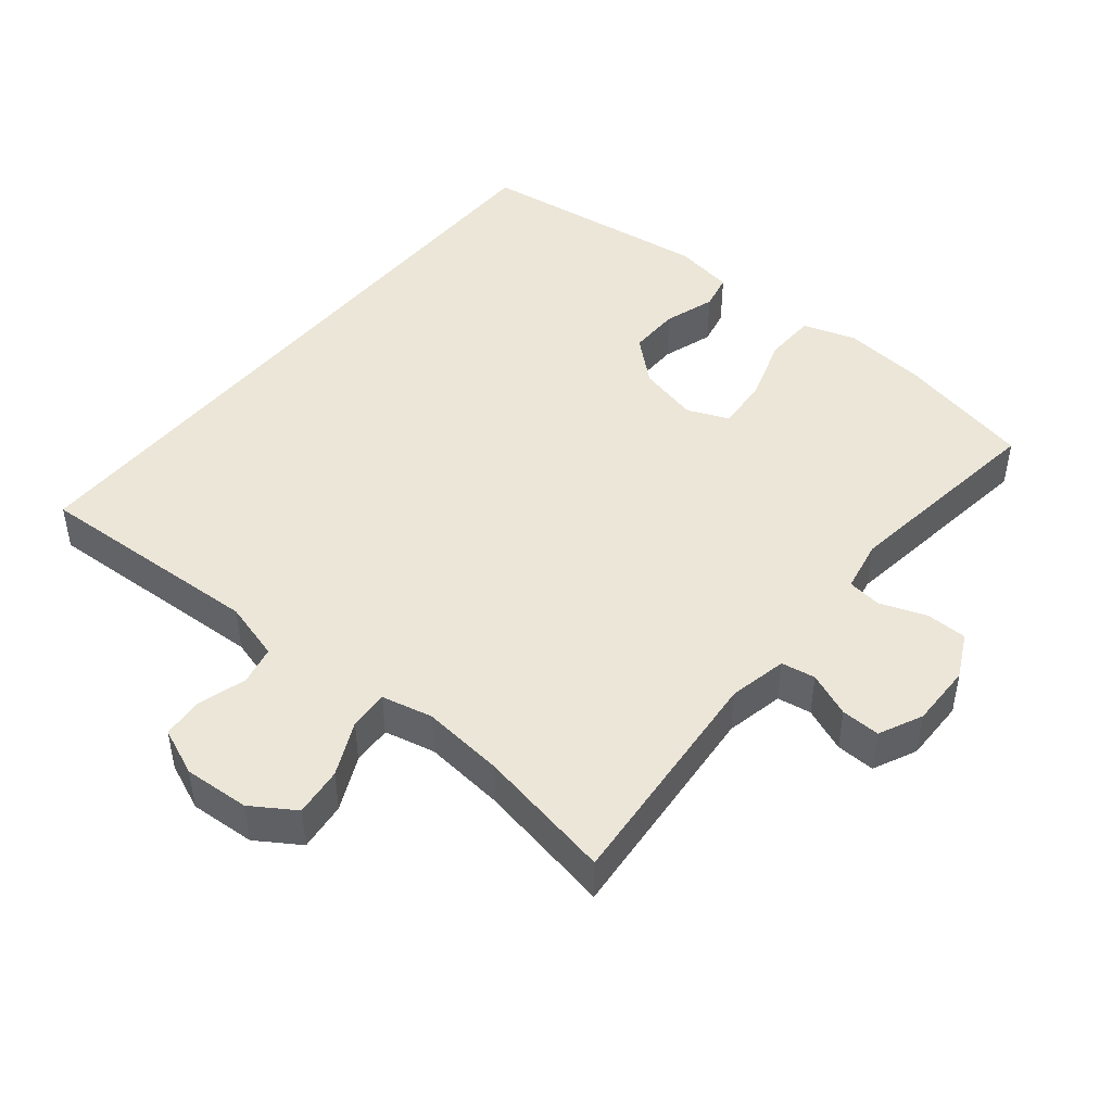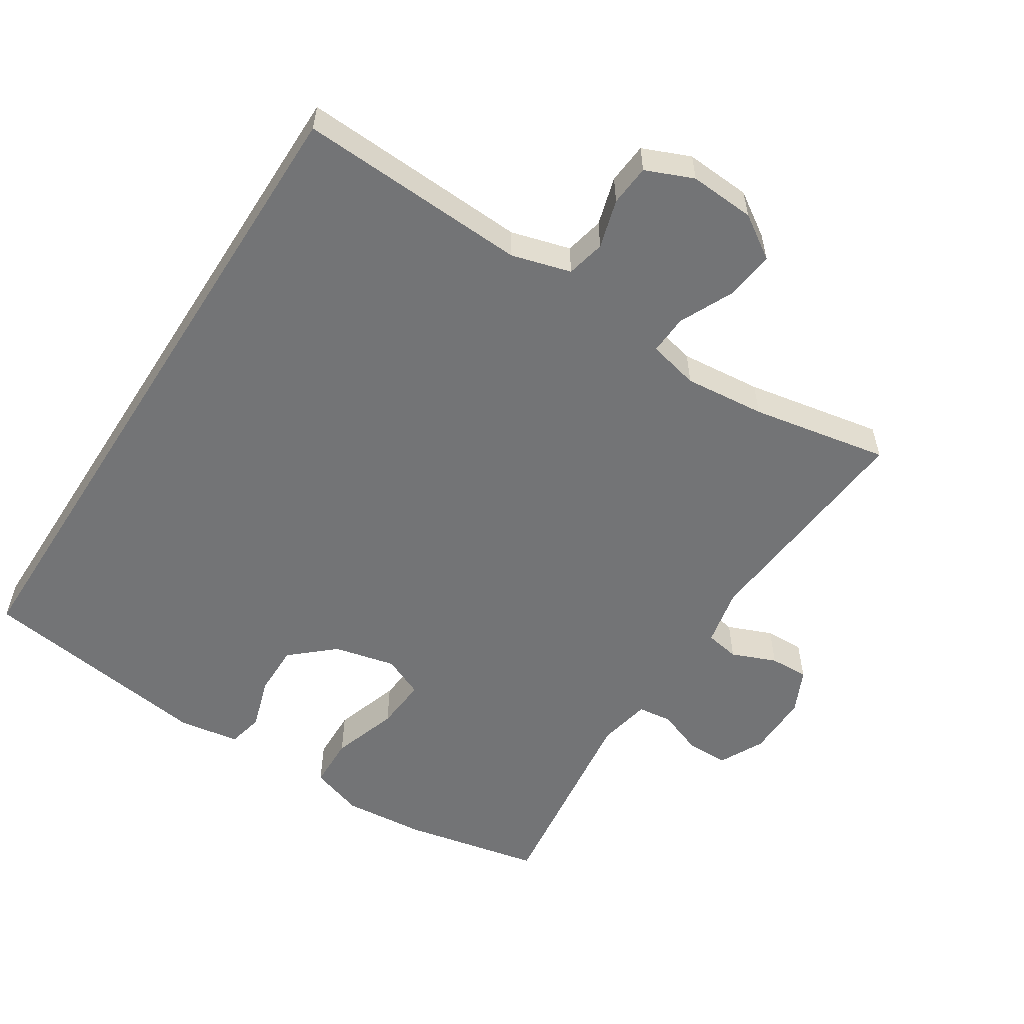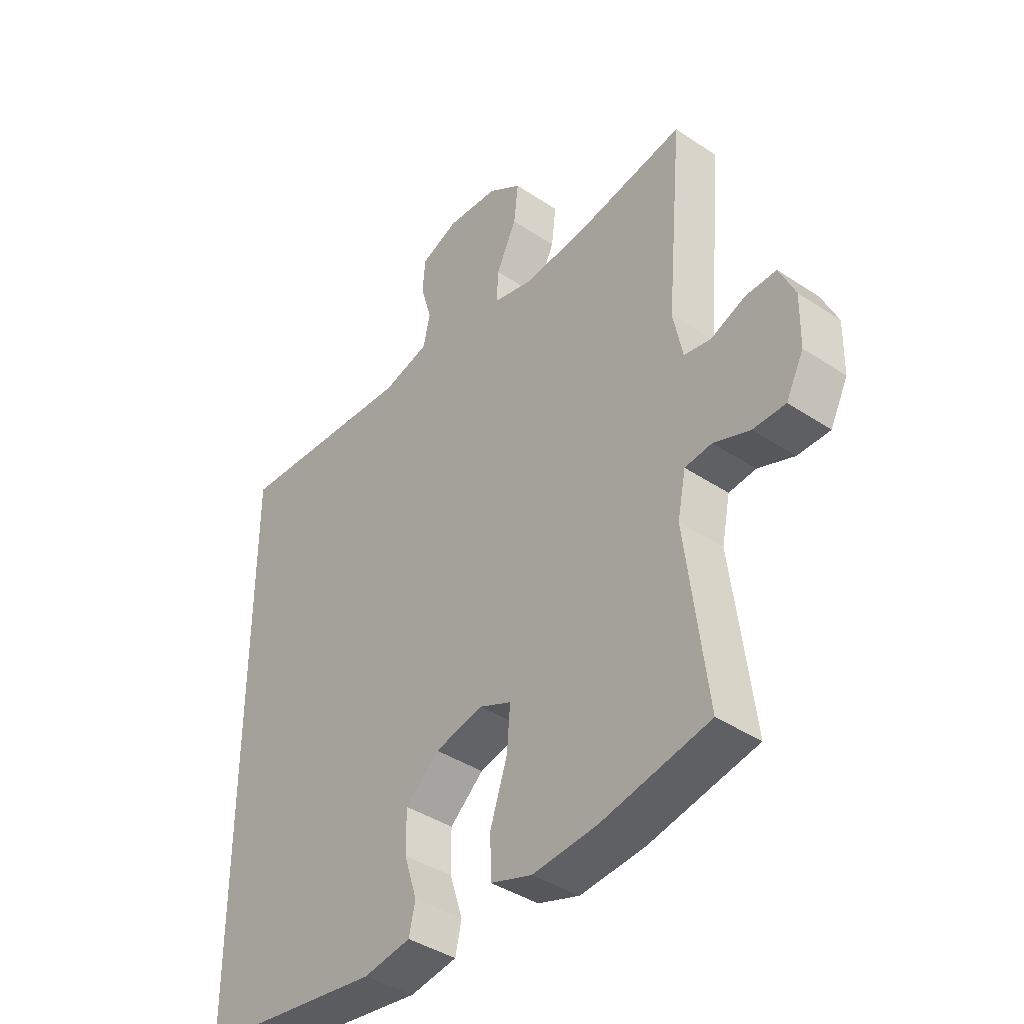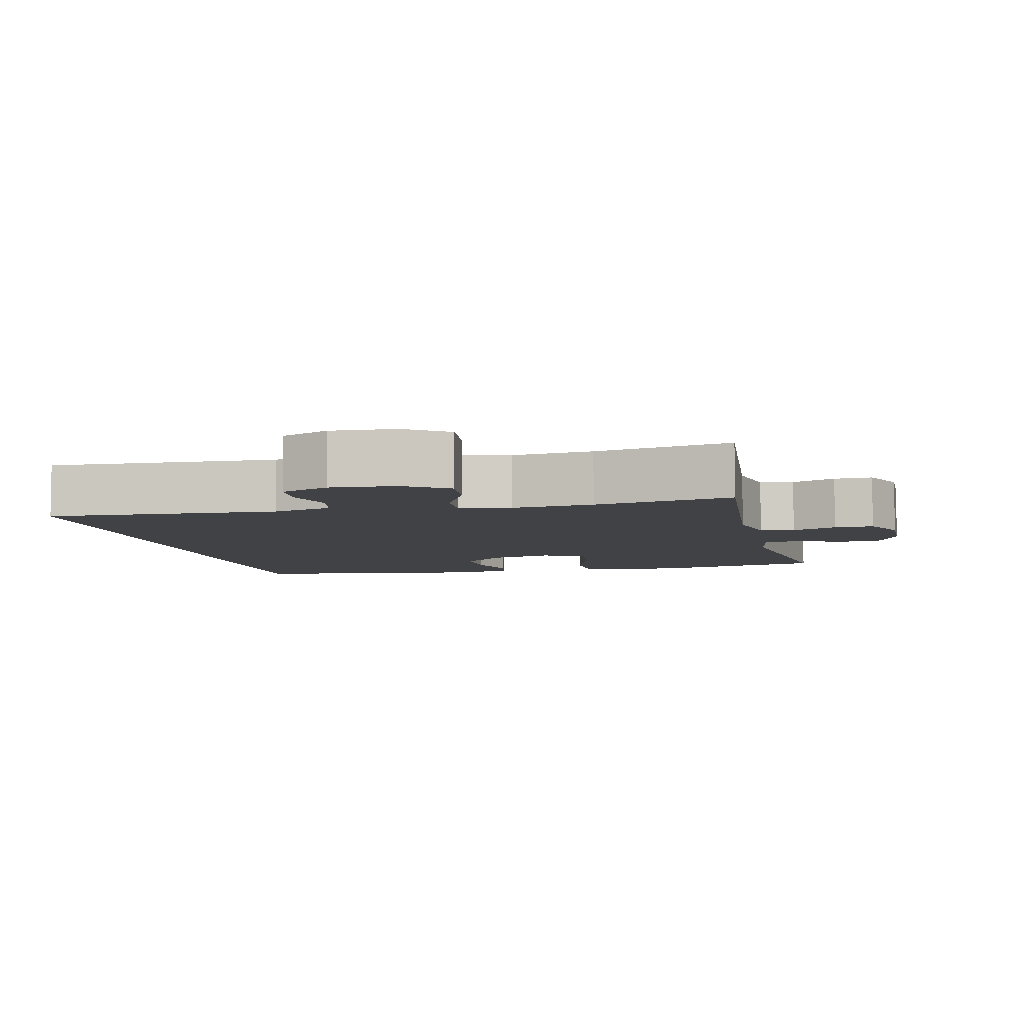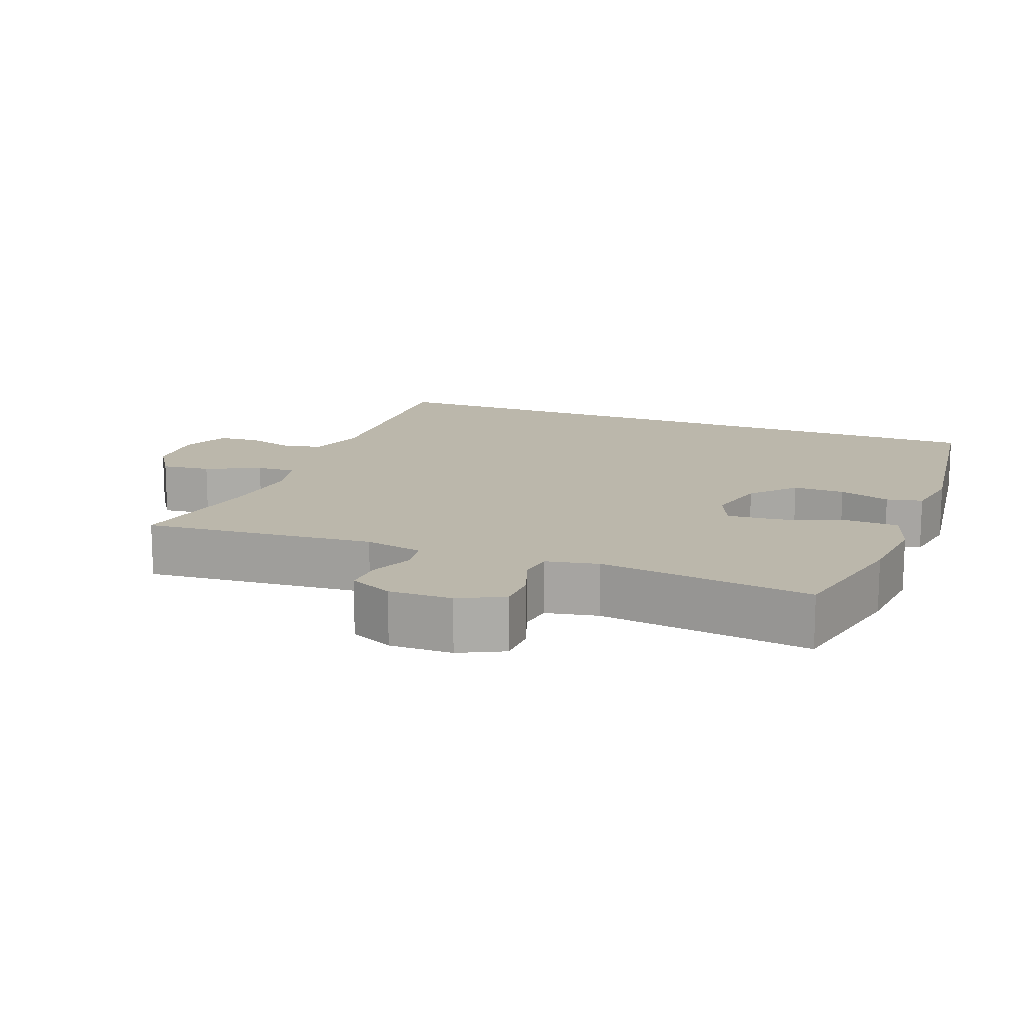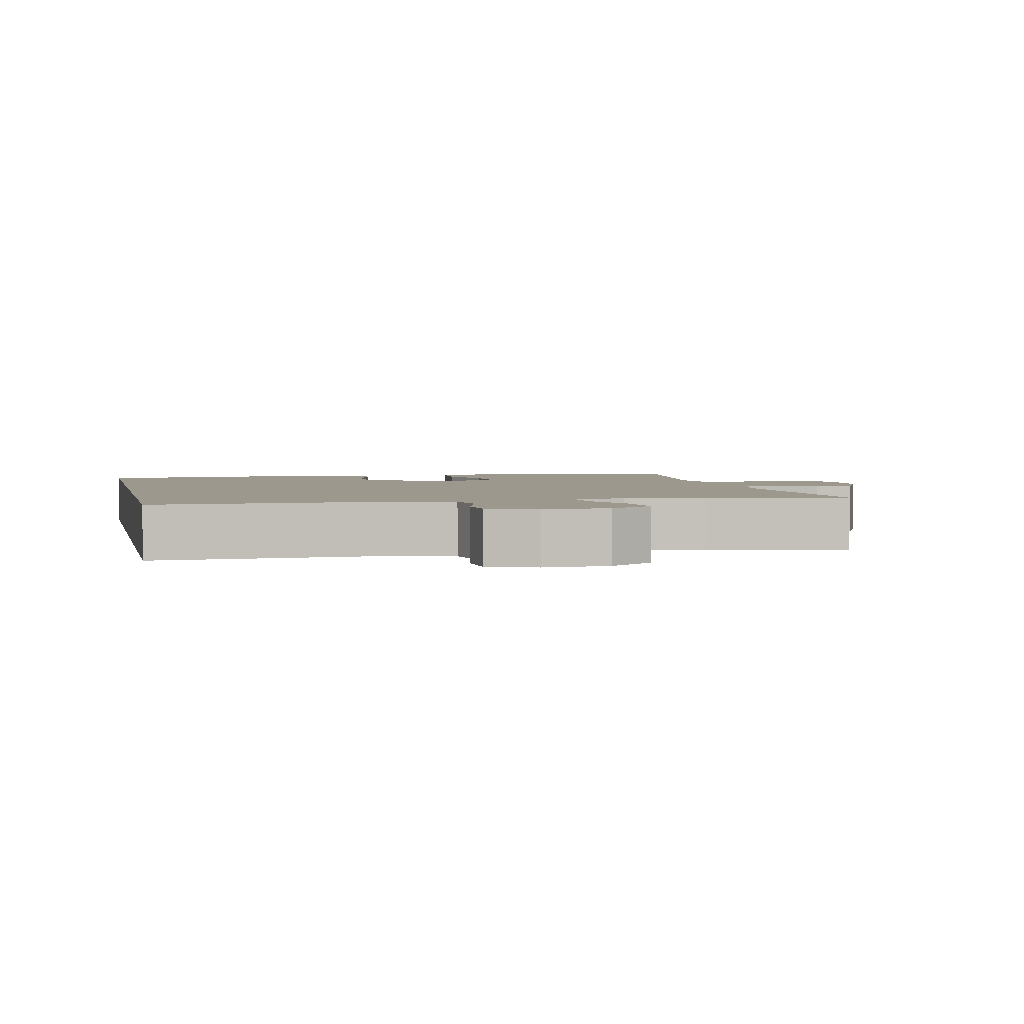
<metadata>
{"format":"obj","ext":"obj","renderer":"f3d","projection":"perspective","resolution":1024,"background":"white","views":[{"elev":46.2,"azim":39.5,"up":"+Y"},{"elev":-56.2,"azim":-32.6,"up":"+Y"},{"elev":-40.1,"azim":50.5,"up":"+Z"},{"elev":-6.6,"azim":13.0,"up":"+Y"},{"elev":14.2,"azim":111.3,"up":"+Y"},{"elev":3.0,"azim":-12.2,"up":"+Y"}]}
</metadata>
<code>
o path1520
v 0.4414 0.0375 -0.2093
v 0.4571 0.0375 -0.1319
v 0.5077 0.0375 -0.1256
v 0.5755 0.0375 -0.1508
v 0.6361 0.0375 -0.15
v 0.6693 0.0375 -0.08443
v 0.671 0.0375 0.008484
v 0.6412 0.0375 0.07251
v 0.5838 0.0375 0.07081
v 0.5184 0.0375 0.04422
v 0.4684 0.0375 0.053
v 0.4506 0.0375 0.1386
v 0.4812 0.0375 0.4796
v 0.2791 0.0375 0.442
v 0.1596 0.0375 0.4305
v 0.08495 0.0375 0.4478
v 0.08839 0.0375 0.5061
v 0.126 0.0375 0.5854
v 0.1345 0.0375 0.6576
v 0.07122 0.0375 0.6992
v -0.02523 0.0375 0.7055
v -0.09565 0.0375 0.6762
v -0.1007 0.0375 0.6155
v -0.07993 0.0375 0.5441
v -0.09284 0.0375 0.487
v -0.1802 0.0375 0.4624
v -0.5205 0.0375 0.4796
v -0.5205 0.0375 -0.5223
v -0.1727 0.0375 -0.5696
v -0.08391 0.0375 -0.555
v -0.07202 0.0375 -0.5023
v -0.0962 0.0375 -0.427
v -0.0968 0.0375 -0.3512
v -0.03352 0.0375 -0.2954
v 0.05654 0.0375 -0.2742
v 0.1169 0.0375 -0.3003
v 0.1106 0.0375 -0.3777
v 0.07835 0.0375 -0.4746
v 0.08034 0.0375 -0.5507
v 0.1581 0.0375 -0.5761
v 0.2788 0.0375 -0.565
v 0.4812 0.0375 -0.5223
v 0.4414 -0.0375 -0.2093
v 0.4571 -0.0375 -0.1319
v 0.5077 -0.0375 -0.1256
v 0.5755 -0.0375 -0.1508
v 0.6361 -0.0375 -0.15
v 0.6693 -0.0375 -0.08443
v 0.671 -0.0375 0.008484
v 0.6412 -0.0375 0.07251
v 0.5838 -0.0375 0.07081
v 0.5184 -0.0375 0.04422
v 0.4684 -0.0375 0.053
v 0.4506 -0.0375 0.1386
v 0.4812 -0.0375 0.4796
v 0.2791 -0.0375 0.442
v 0.1596 -0.0375 0.4305
v 0.08495 -0.0375 0.4478
v 0.08839 -0.0375 0.5061
v 0.126 -0.0375 0.5854
v 0.1345 -0.0375 0.6576
v 0.07122 -0.0375 0.6992
v -0.02523 -0.0375 0.7055
v -0.09565 -0.0375 0.6762
v -0.1007 -0.0375 0.6155
v -0.07993 -0.0375 0.5441
v -0.09284 -0.0375 0.487
v -0.1802 -0.0375 0.4624
v -0.5205 -0.0375 0.4796
v -0.5205 -0.0375 -0.5223
v -0.1727 -0.0375 -0.5696
v -0.08391 -0.0375 -0.555
v -0.07202 -0.0375 -0.5023
v -0.0962 -0.0375 -0.427
v -0.0968 -0.0375 -0.3512
v -0.03352 -0.0375 -0.2954
v 0.05654 -0.0375 -0.2742
v 0.1169 -0.0375 -0.3003
v 0.1106 -0.0375 -0.3777
v 0.07835 -0.0375 -0.4746
v 0.08034 -0.0375 -0.5507
v 0.1581 -0.0375 -0.5761
v 0.2788 -0.0375 -0.565
v 0.4812 -0.0375 -0.5223
v 0.6693 0.0375 -0.08443
v 0.671 0.0375 0.008484
v 0.6412 0.0375 0.07251
v 0.6412 0.0375 0.07251
v 0.6361 0.0375 -0.15
v 0.6361 0.0375 -0.15
v 0.5838 0.0375 0.07081
v 0.5755 0.0375 -0.1508
v 0.5184 0.0375 0.04422
v 0.5077 0.0375 -0.1256
v 0.4684 0.0375 0.053
v 0.4684 0.0375 0.053
v 0.4571 0.0375 -0.1319
v 0.4571 0.0375 -0.1319
v 0.4506 0.0375 0.1386
v 0.4414 0.0375 -0.2093
v 0.4812 0.0375 0.4796
v 0.4812 0.0375 0.4796
v 0.4812 0.0375 -0.5223
v 0.4812 0.0375 -0.5223
v 0.2791 0.0375 0.442
v 0.2788 0.0375 -0.565
v 0.1596 0.0375 0.4305
v 0.1581 0.0375 -0.5761
v 0.08495 0.0375 0.4478
v 0.08495 0.0375 0.4478
v 0.08034 0.0375 -0.5507
v 0.08034 0.0375 -0.5507
v 0.1169 0.0375 -0.3003
v 0.1169 0.0375 -0.3003
v 0.1106 0.0375 -0.3777
v 0.126 0.0375 0.5854
v 0.1345 0.0375 0.6576
v 0.1345 0.0375 0.6576
v 0.07122 0.0375 0.6992
v 0.08839 0.0375 0.5061
v 0.05654 0.0375 -0.2742
v 0.07835 0.0375 -0.4746
v -0.02523 0.0375 0.7055
v -0.03352 0.0375 -0.2954
v -0.09565 0.0375 0.6762
v -0.09565 0.0375 0.6762
v -0.0968 0.0375 -0.3512
v -0.08391 0.0375 -0.555
v -0.08391 0.0375 -0.555
v -0.07202 0.0375 -0.5023
v -0.0962 0.0375 -0.427
v -0.07993 0.0375 0.5441
v -0.09284 0.0375 0.487
v -0.09284 0.0375 0.487
v -0.1007 0.0375 0.6155
v -0.1727 0.0375 -0.5696
v -0.1802 0.0375 0.4624
v -0.5205 0.0375 -0.5223
v -0.5205 0.0375 -0.5223
v -0.5205 0.0375 0.4796
v -0.5205 0.0375 0.4796
v 0.6693 -0.0375 -0.08443
v 0.671 -0.0375 0.008484
v 0.6412 -0.0375 0.07251
v 0.6412 -0.0375 0.07251
v 0.6361 -0.0375 -0.15
v 0.6361 -0.0375 -0.15
v 0.5838 -0.0375 0.07081
v 0.5755 -0.0375 -0.1508
v 0.5184 -0.0375 0.04422
v 0.5077 -0.0375 -0.1256
v 0.4684 -0.0375 0.053
v 0.4684 -0.0375 0.053
v 0.4571 -0.0375 -0.1319
v 0.4571 -0.0375 -0.1319
v 0.4506 -0.0375 0.1386
v 0.4414 -0.0375 -0.2093
v 0.4812 -0.0375 0.4796
v 0.4812 -0.0375 0.4796
v 0.4812 -0.0375 -0.5223
v 0.4812 -0.0375 -0.5223
v 0.2791 -0.0375 0.442
v 0.2788 -0.0375 -0.565
v 0.1596 -0.0375 0.4305
v 0.1581 -0.0375 -0.5761
v 0.08495 -0.0375 0.4478
v 0.08495 -0.0375 0.4478
v 0.08034 -0.0375 -0.5507
v 0.08034 -0.0375 -0.5507
v 0.1169 -0.0375 -0.3003
v 0.1169 -0.0375 -0.3003
v 0.1106 -0.0375 -0.3777
v 0.126 -0.0375 0.5854
v 0.1345 -0.0375 0.6576
v 0.1345 -0.0375 0.6576
v 0.07122 -0.0375 0.6992
v 0.08839 -0.0375 0.5061
v 0.05654 -0.0375 -0.2742
v 0.07835 -0.0375 -0.4746
v -0.02523 -0.0375 0.7055
v -0.03352 -0.0375 -0.2954
v -0.09565 -0.0375 0.6762
v -0.09565 -0.0375 0.6762
v -0.0968 -0.0375 -0.3512
v -0.08391 -0.0375 -0.555
v -0.08391 -0.0375 -0.555
v -0.07202 -0.0375 -0.5023
v -0.0962 -0.0375 -0.427
v -0.07993 -0.0375 0.5441
v -0.09284 -0.0375 0.487
v -0.09284 -0.0375 0.487
v -0.1007 -0.0375 0.6155
v -0.1727 -0.0375 -0.5696
v -0.1802 -0.0375 0.4624
v -0.5205 -0.0375 -0.5223
v -0.5205 -0.0375 -0.5223
v -0.5205 -0.0375 0.4796
v -0.5205 -0.0375 0.4796
f 162 156 158
f 172 157 170
f 170 154 178
f 152 156 178
f 179 165 172
f 178 164 166
f 176 173 174
f 168 165 179
f 154 151 152
f 180 189 173
f 157 172 163
f 163 172 165
f 164 156 162
f 166 177 190
f 152 151 150
f 173 189 177
f 180 173 176
f 194 178 166
f 150 143 148
f 193 188 195
f 187 193 185
f 142 149 146
f 190 177 189
f 160 157 163
f 197 181 194
f 148 143 144
f 178 154 152
f 181 178 194
f 178 156 164
f 170 157 154
f 194 166 190
f 150 142 143
f 192 180 182
f 189 180 192
f 195 184 197
f 195 188 184
f 188 193 187
f 142 150 151
f 184 181 197
f 142 151 149
f 6 7 49 48
f 7 88 145 49
f 90 6 48 147
f 8 9 51 50
f 4 5 47 46
f 9 10 52 51
f 3 4 46 45
f 10 96 153 52
f 98 3 45 155
f 11 12 54 53
f 1 2 44 43
f 12 102 159 54
f 104 1 43 161
f 13 14 56 55
f 41 42 84 83
f 14 15 57 56
f 40 41 83 82
f 15 110 167 57
f 112 40 82 169
f 114 37 79 171
f 18 118 175 60
f 19 20 62 61
f 17 18 60 59
f 35 36 78 77
f 38 39 81 80
f 37 38 80 79
f 16 17 59 58
f 20 21 63 62
f 34 35 77 76
f 21 126 183 63
f 33 34 76 75
f 129 31 73 186
f 31 32 74 73
f 24 134 191 66
f 23 24 66 65
f 22 23 65 64
f 29 30 72 71
f 25 26 68 67
f 32 33 75 74
f 139 29 71 196
f 141 28 70 198
f 26 27 69 68
f 105 101 99
f 115 113 100
f 113 121 97
f 95 121 99
f 122 115 108
f 121 109 107
f 119 117 116
f 111 122 108
f 97 95 94
f 123 116 132
f 100 106 115
f 106 108 115
f 107 105 99
f 109 133 120
f 95 93 94
f 116 120 132
f 123 119 116
f 137 109 121
f 93 91 86
f 136 138 131
f 130 128 136
f 85 89 92
f 133 132 120
f 103 106 100
f 140 137 124
f 91 87 86
f 121 95 97
f 124 137 121
f 121 107 99
f 113 97 100
f 137 133 109
f 93 86 85
f 135 125 123
f 132 135 123
f 138 140 127
f 138 127 131
f 131 130 136
f 85 94 93
f 127 140 124
f 85 92 94

</code>
